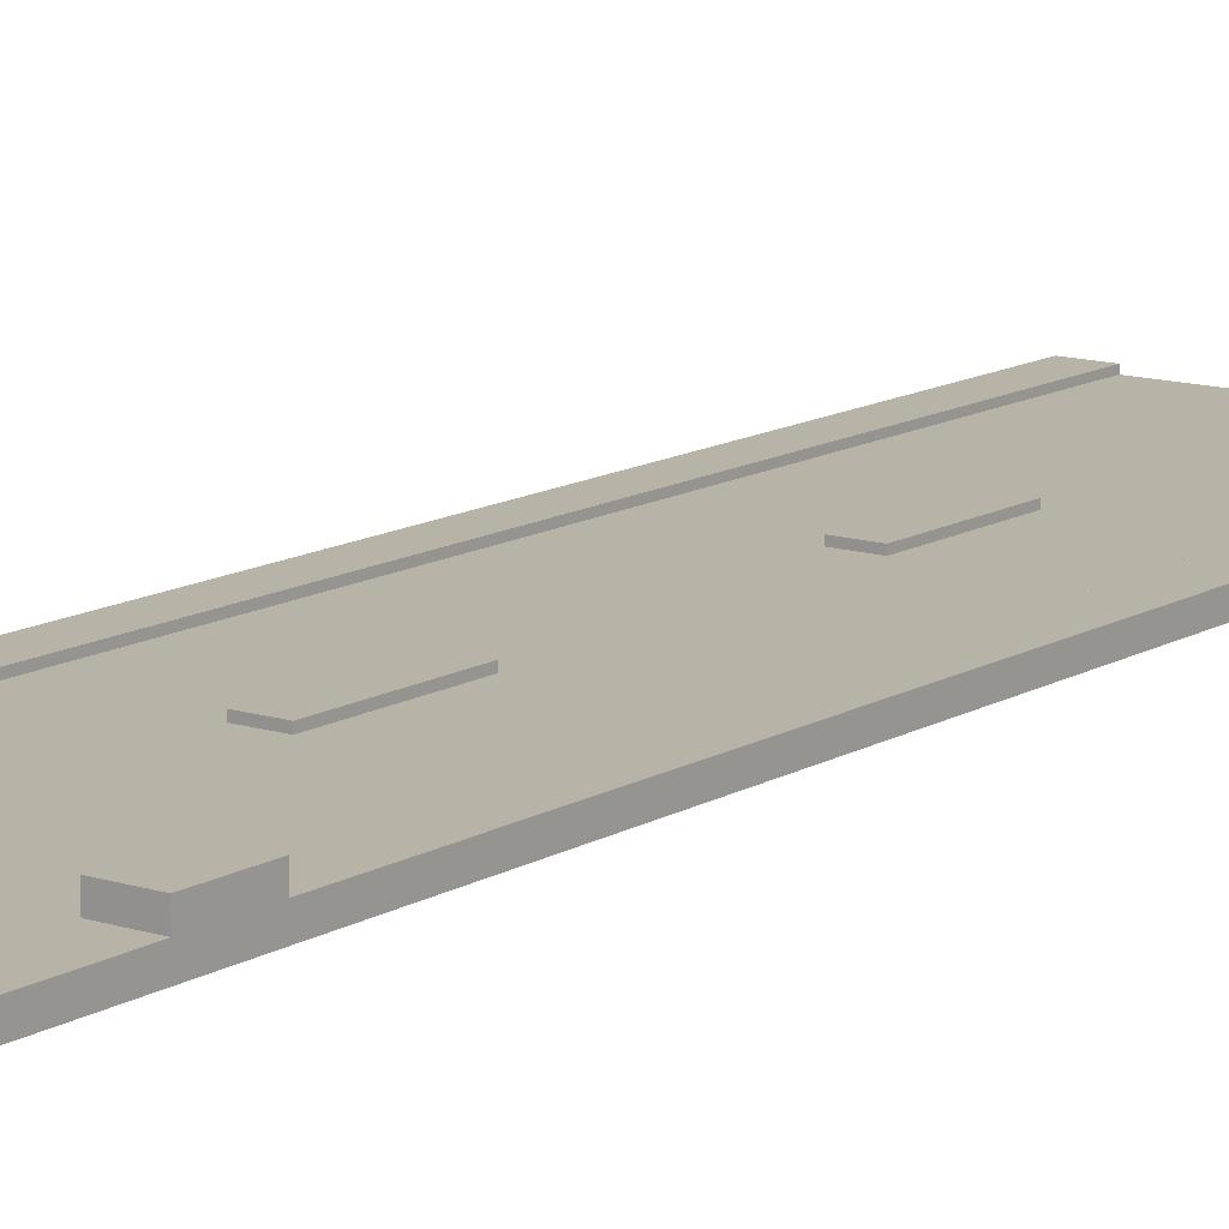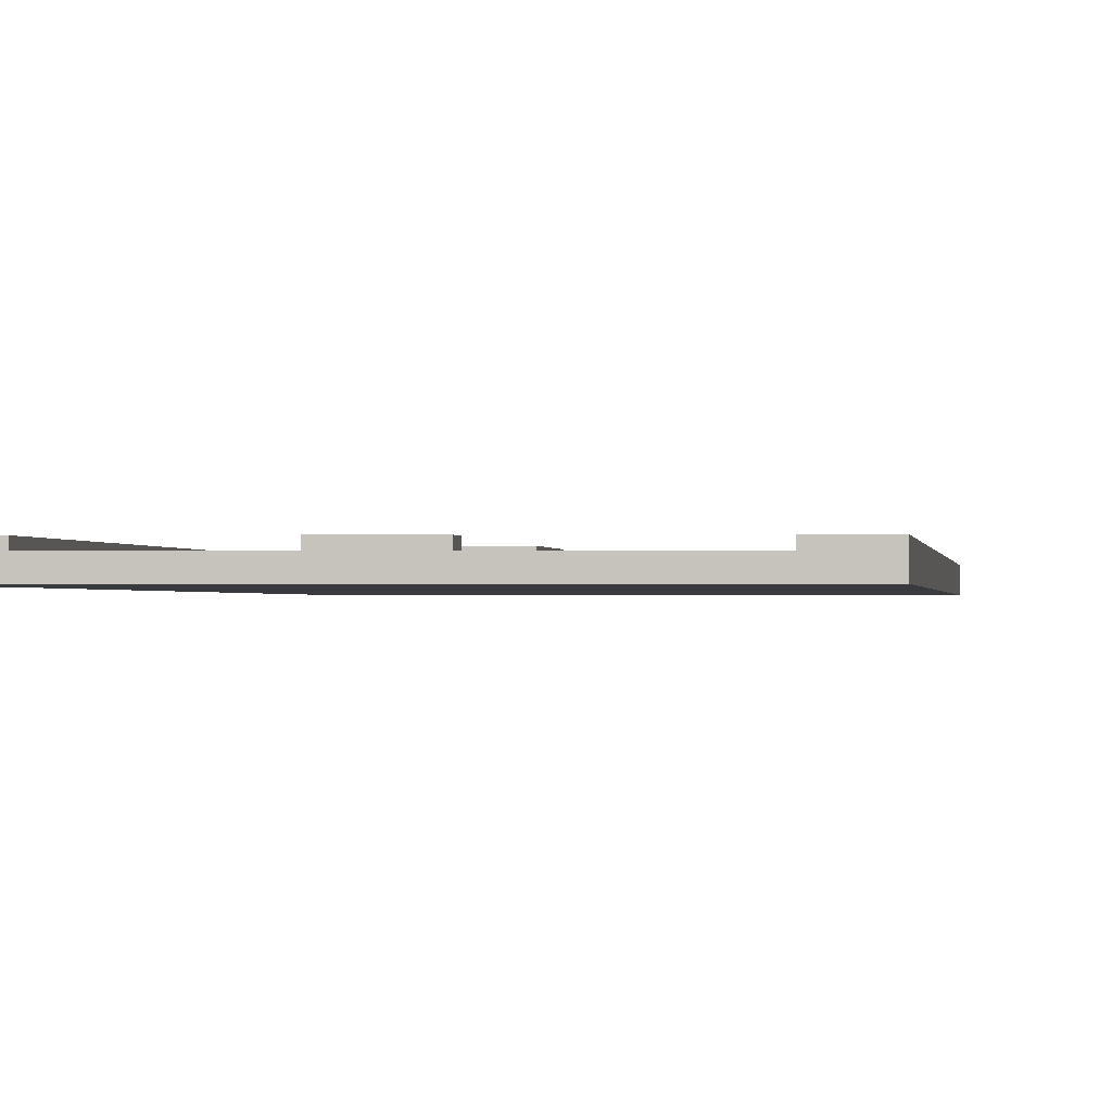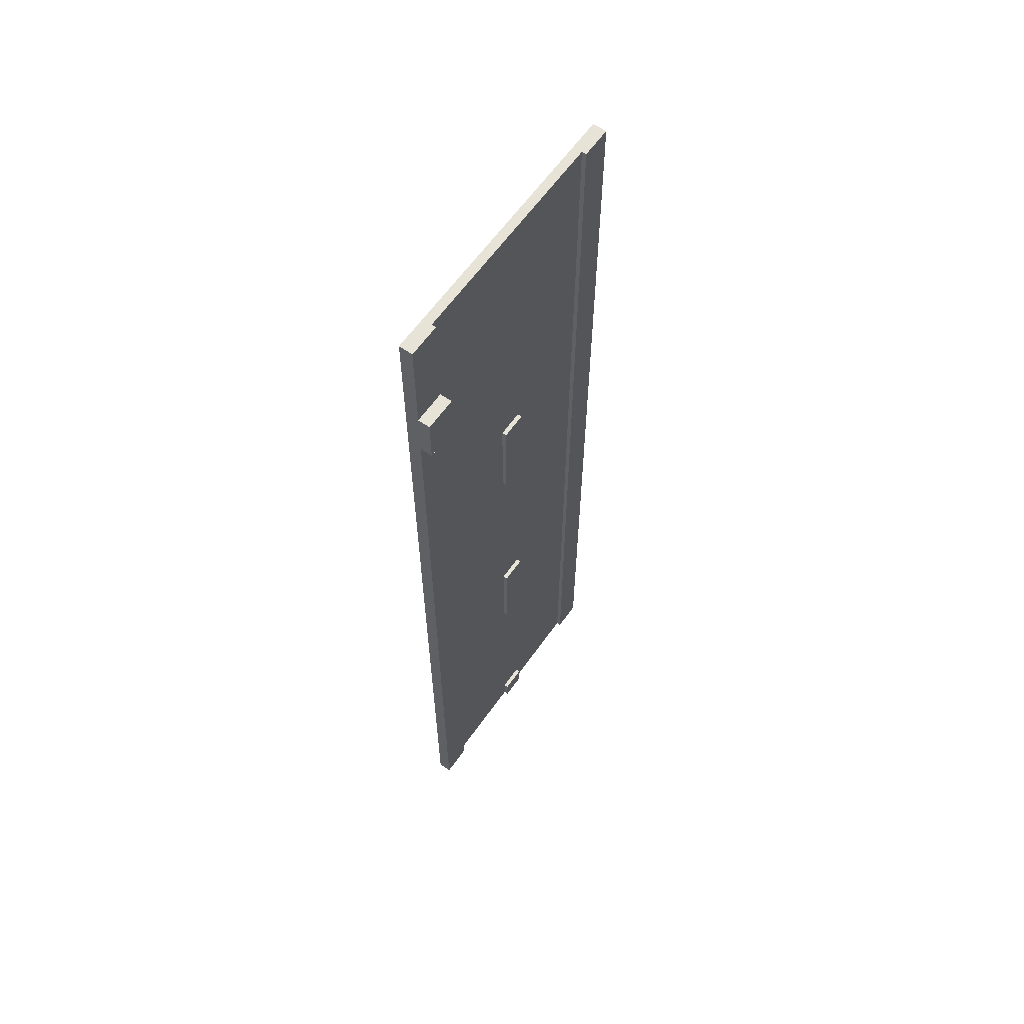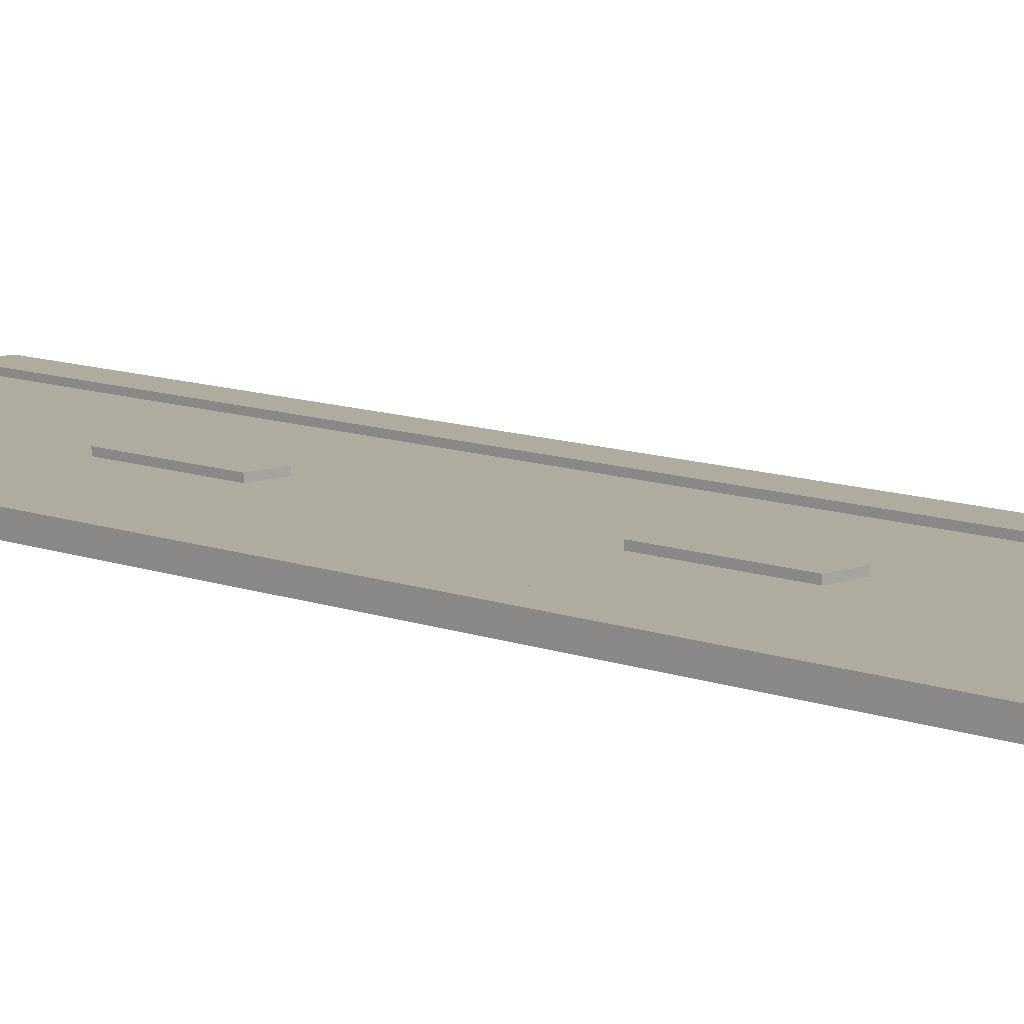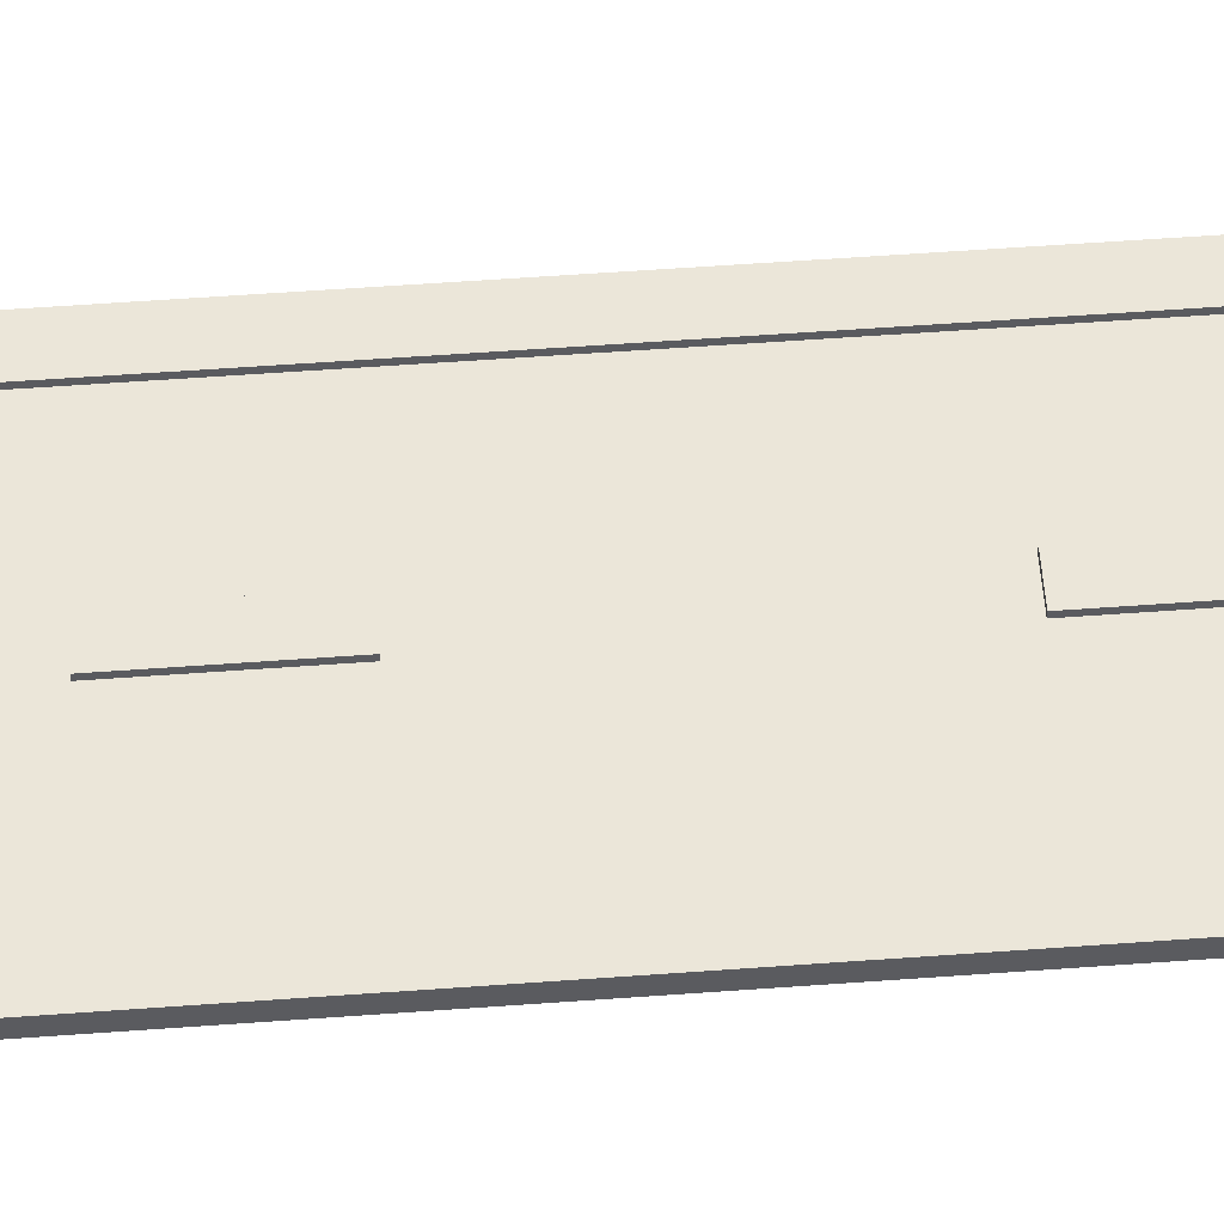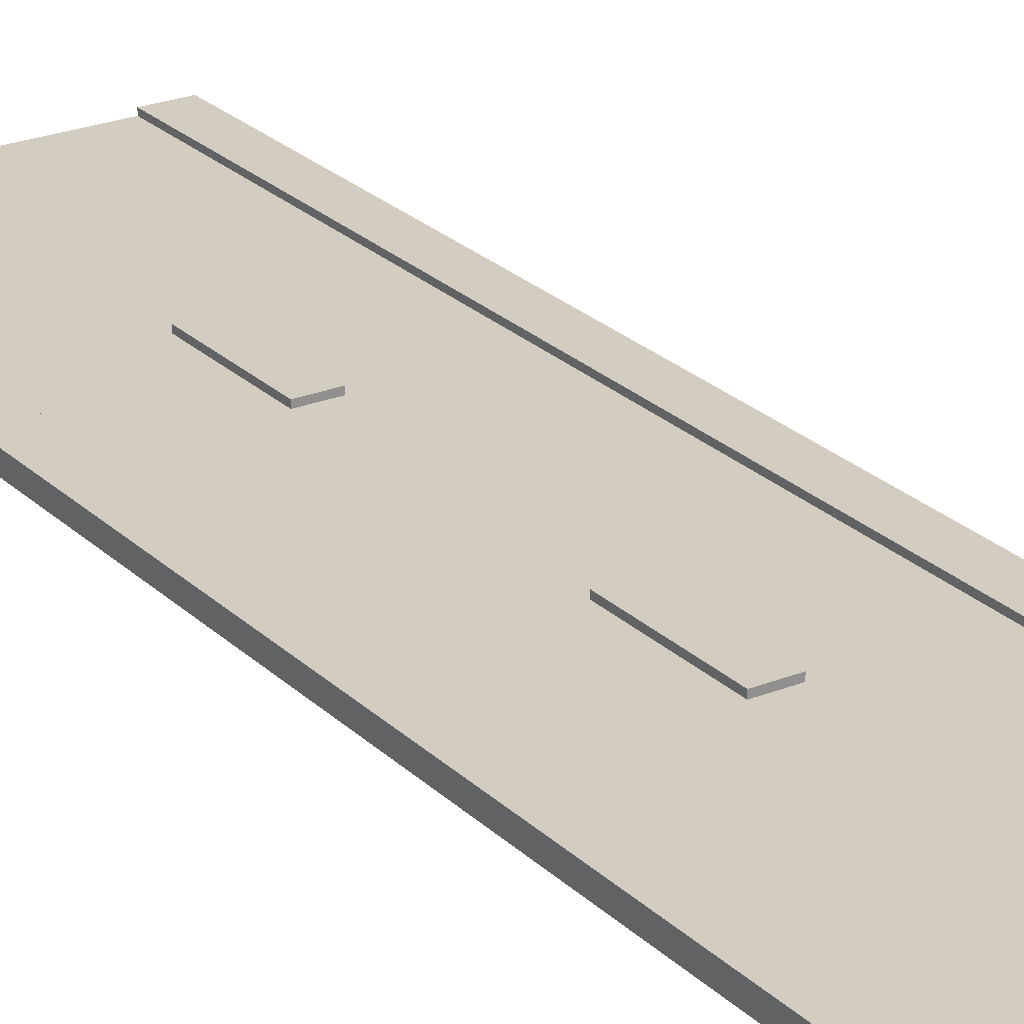
<metadata>
{"format":"obj","ext":"obj","renderer":"f3d","projection":"perspective","resolution":1024,"background":"white","views":[{"elev":12.7,"azim":36.6,"up":"+Y"},{"elev":-0.6,"azim":-174.9,"up":"+Y"},{"elev":62.2,"azim":125.3,"up":"+Z"},{"elev":9.7,"azim":-44.2,"up":"+Y"},{"elev":56.1,"azim":85.6,"up":"+Y"},{"elev":24.5,"azim":-33.5,"up":"+Y"}]}
</metadata>
<code>
g default
v -106.3 -2.745 -27.47
v -163.9 -2.745 -27.47
v -106.3 0.04559 -27.47
v -163.9 0.04559 -27.47
v -106.3 0.04559 174.3
v -163.9 0.04559 174.3
v -106.3 -2.745 174.3
v -163.9 -2.745 174.3
v -112.8 -2.745 -27.47
v -112.8 -2.745 174.3
v -112.8 0.04559 174.3
v -112.8 0.04559 -27.47
v -157.6 -2.745 -27.47
v -157.6 0.04559 -27.47
v -157.6 0.04559 174.3
v -157.6 -2.745 174.3
v -132.8 -2.745 -27.47
v -132.8 -2.745 174.3
v -132.8 0.04559 -27.47
v -138.2 -2.745 -27.47
v -138.2 0.04559 -27.47
v -138.2 -2.745 174.3
v -106.3 0.04559 -22.62
v -112.8 0.04559 -22.62
v -132.8 0.04559 -22.62
v -138.2 0.04559 -22.62
v -157.6 0.04559 -22.62
v -163.9 0.04559 -22.62
v -163.9 -2.745 -22.62
v -157.6 -2.745 -22.62
v -138.2 -2.745 -22.62
v -132.8 -2.745 -22.62
v -112.8 -2.745 -22.62
v -106.3 -2.745 -22.62
v -106.3 -2.745 23.47
v -112.8 -2.745 23.47
v -132.8 -2.745 23.47
v -138.2 -2.745 23.47
v -157.6 -2.745 23.47
v -163.9 -2.745 23.47
v -163.9 0.04559 23.47
v -157.6 0.04559 23.47
v -138.2 0.04559 23.47
v -132.8 0.04559 23.47
v -112.8 0.04559 23.47
v -106.3 0.04559 23.47
v -106.3 -2.745 43.81
v -112.8 -2.745 43.81
v -132.8 -2.745 43.81
v -138.2 -2.745 43.81
v -157.6 -2.745 43.81
v -163.9 -2.745 43.81
v -163.9 0.04559 43.81
v -157.6 0.04559 43.81
v -138.2 0.04559 43.81
v -132.8 0.04559 43.81
v -112.8 0.04559 43.81
v -106.3 0.04559 43.81
v -106.3 -2.745 89.37
v -112.8 -2.745 89.37
v -132.8 -2.745 89.37
v -138.2 -2.745 89.37
v -157.6 -2.745 89.37
v -163.9 -2.745 89.37
v -163.9 0.04559 89.37
v -157.6 0.04559 89.37
v -138.2 0.04559 89.37
v -132.8 0.04559 89.37
v -112.8 0.04559 89.37
v -106.3 0.04559 89.37
v -106.3 -2.745 110.4
v -112.8 -2.745 110.4
v -132.8 -2.745 110.4
v -138.2 -2.745 110.4
v -157.6 -2.745 110.4
v -163.9 -2.745 110.4
v -163.9 0.04559 110.4
v -157.6 0.04559 110.4
v -138.2 0.04559 110.4
v -132.8 0.04559 110.4
v -112.8 0.04559 110.4
v -106.3 0.04559 110.4
v -138.2 -0.8535 23.47
v -132.8 -0.8535 23.47
v -132.8 -0.8535 -22.62
v -138.2 -0.8535 -22.62
v -112.8 -0.8535 23.47
v -112.8 -0.8535 -22.62
v -157.6 -0.8535 23.47
v -157.6 -0.8535 -22.62
v -112.8 -0.8504 -27.47
v -132.8 -0.8565 -27.47
v -138.2 -0.8565 -27.47
v -157.6 -0.8717 -27.47
v -157.6 -0.8535 43.81
v -138.2 -0.8535 43.81
v -132.8 -0.8535 43.81
v -112.8 -0.8535 43.81
v -157.6 -0.8535 89.37
v -138.2 -0.8535 89.37
v -132.8 -0.8535 89.37
v -112.8 -0.8535 89.37
v -157.6 -0.8535 110.4
v -138.2 -0.8535 110.4
v -132.8 -0.8535 110.4
v -112.8 -0.8535 110.4
v -138.2 -0.8535 174.3
v -157.6 -0.8717 174.3
v -132.8 -0.8535 174.3
v -112.8 -0.8504 174.3
v -106.3 -2.745 142.7
v -112.8 -2.745 142.7
v -132.8 -2.745 142.7
v -138.2 -2.745 142.7
v -157.6 -2.745 142.7
v -163.9 -2.745 142.7
v -163.9 0.04559 142.7
v -157.6 0.04559 142.7
v -157.6 -0.8535 142.7
v -138.2 -0.8535 142.7
v -132.8 -0.8535 142.7
v -112.8 -0.8535 142.7
v -112.8 0.04559 142.7
v -106.3 0.04559 142.7
v -106.3 -2.745 152.9
v -112.8 -2.745 152.9
v -132.8 -2.745 152.9
v -138.2 -2.745 152.9
v -157.6 -2.745 152.9
v -163.9 -2.745 152.9
v -163.9 0.04559 152.9
v -157.6 0.04559 152.9
v -157.6 -0.8535 152.9
v -138.2 -0.8535 152.9
v -132.8 -0.8535 152.9
v -112.8 -0.8535 152.9
v -112.8 0.04559 152.9
v -106.3 0.04559 152.9
v -112.8 2.535 142.7
v -106.3 2.535 142.7
v -112.8 2.535 152.9
v -106.3 2.535 152.9
v -106.3 -0.8474 174.3
v -106.3 -0.8474 152.9
v -106.3 -0.8474 142.7
v -106.3 -0.8474 110.4
v -106.3 -0.8474 89.37
v -106.3 -0.8474 43.81
v -106.3 -0.8474 23.47
v -106.3 -0.8474 -22.62
v -106.3 -0.8474 -27.47
v -163.9 -0.8898 -27.47
v -163.9 -0.8898 -22.62
v -163.9 -0.8898 23.47
v -163.9 -0.8898 43.81
v -163.9 -0.8898 89.37
v -163.9 -0.8898 110.4
v -163.9 -0.8898 142.7
v -163.9 -0.8898 152.9
v -163.9 -0.8898 174.3
g River polySurface23
f 19 92 93 21
f 83 84 85 86
f 31 32 37 38
f 28 153 154 41
f 46 149 150 23
f 35 36 33 34
f 5 11 110 143
f 23 24 45 46
f 151 91 12 3
f 14 94 152 4
f 41 42 27 28
f 160 108 15 6
f 29 30 39 40
f 32 33 36 37
f 84 87 88 85
f 89 83 86 90
f 30 31 38 39
f 3 12 24 23
f 85 88 91 92
f 26 25 19 21
f 90 86 93 94
f 28 27 14 4
f 152 153 28 4
f 13 30 29 2
f 20 31 30 13
f 17 32 31 20
f 9 33 32 17
f 34 33 9 1
f 23 150 151 3
f 47 48 36 35
f 37 36 48 49
f 38 37 49 50
f 39 38 50 51
f 40 39 51 52
f 41 154 155 53
f 53 54 42 41
f 95 96 83 89
f 55 56 44 43
f 97 98 87 84
f 46 45 57 58
f 58 148 149 46
f 59 60 48 47
f 49 48 60 61
f 50 49 61 62
f 51 50 62 63
f 52 51 63 64
f 53 155 156 65
f 65 66 54 53
f 99 100 96 95
f 100 101 97 96
f 101 102 98 97
f 58 57 69 70
f 70 147 148 58
f 71 72 60 59
f 61 60 72 73
f 62 61 73 74
f 63 62 74 75
f 64 63 75 76
f 65 156 157 77
f 77 78 66 65
f 103 104 100 99
f 79 80 68 67
f 105 106 102 101
f 70 69 81 82
f 82 146 147 70
f 111 112 72 71
f 73 72 112 113
f 74 73 113 114
f 75 74 114 115
f 76 75 115 116
f 77 157 158 117
f 117 118 78 77
f 119 120 104 103
f 120 121 105 104
f 121 122 106 105
f 82 81 123 124
f 124 145 146 82
f 43 44 84 83
f 25 26 86 85
f 45 24 88 87
f 27 42 89 90
f 24 12 91 88
f 19 25 85 92
f 26 21 93 86
f 14 27 90 94
f 55 43 83 96
f 42 54 95 89
f 57 45 87 98
f 44 56 97 84
f 54 66 99 95
f 67 68 101 100
f 56 55 96 97
f 69 57 98 102
f 79 67 100 104
f 66 78 103 99
f 81 69 102 106
f 68 80 105 101
f 78 118 119 103
f 80 79 104 105
f 122 123 81 106
f 125 126 112 111
f 113 112 126 127
f 114 113 127 128
f 115 114 128 129
f 116 115 129 130
f 117 158 159 131
f 131 132 118 117
f 119 118 132 133
f 133 134 120 119
f 134 135 121 120
f 135 136 122 121
f 136 137 123 122
f 140 139 141 142
f 138 144 145 124
f 7 10 126 125
f 127 126 10 18
f 128 127 18 22
f 129 128 22 16
f 130 129 16 8
f 131 159 160 6
f 15 132 131 6
f 133 132 15 108
f 107 134 133 108
f 109 135 134 107
f 110 136 135 109
f 11 137 136 110
f 138 137 11 5
f 143 144 138 5
f 124 123 139 140
f 123 137 141 139
f 137 138 142 141
f 138 124 140 142
f 93 92 17 20
f 143 110 10 7
f 7 125 144 143
f 145 144 125 111
f 146 145 111 71
f 147 146 71 59
f 148 147 59 47
f 149 148 47 35
f 150 149 35 34
f 151 150 34 1
f 1 9 91 151
f 152 94 13 2
f 2 29 153 152
f 154 153 29 40
f 155 154 40 52
f 156 155 52 64
f 157 156 64 76
f 158 157 76 116
f 159 158 116 130
f 160 159 130 8
f 16 108 160 8
f 17 92 91 9
f 94 93 20 13
f 18 10 110 109
f 22 107 108 16
f 18 109 107 22

</code>
